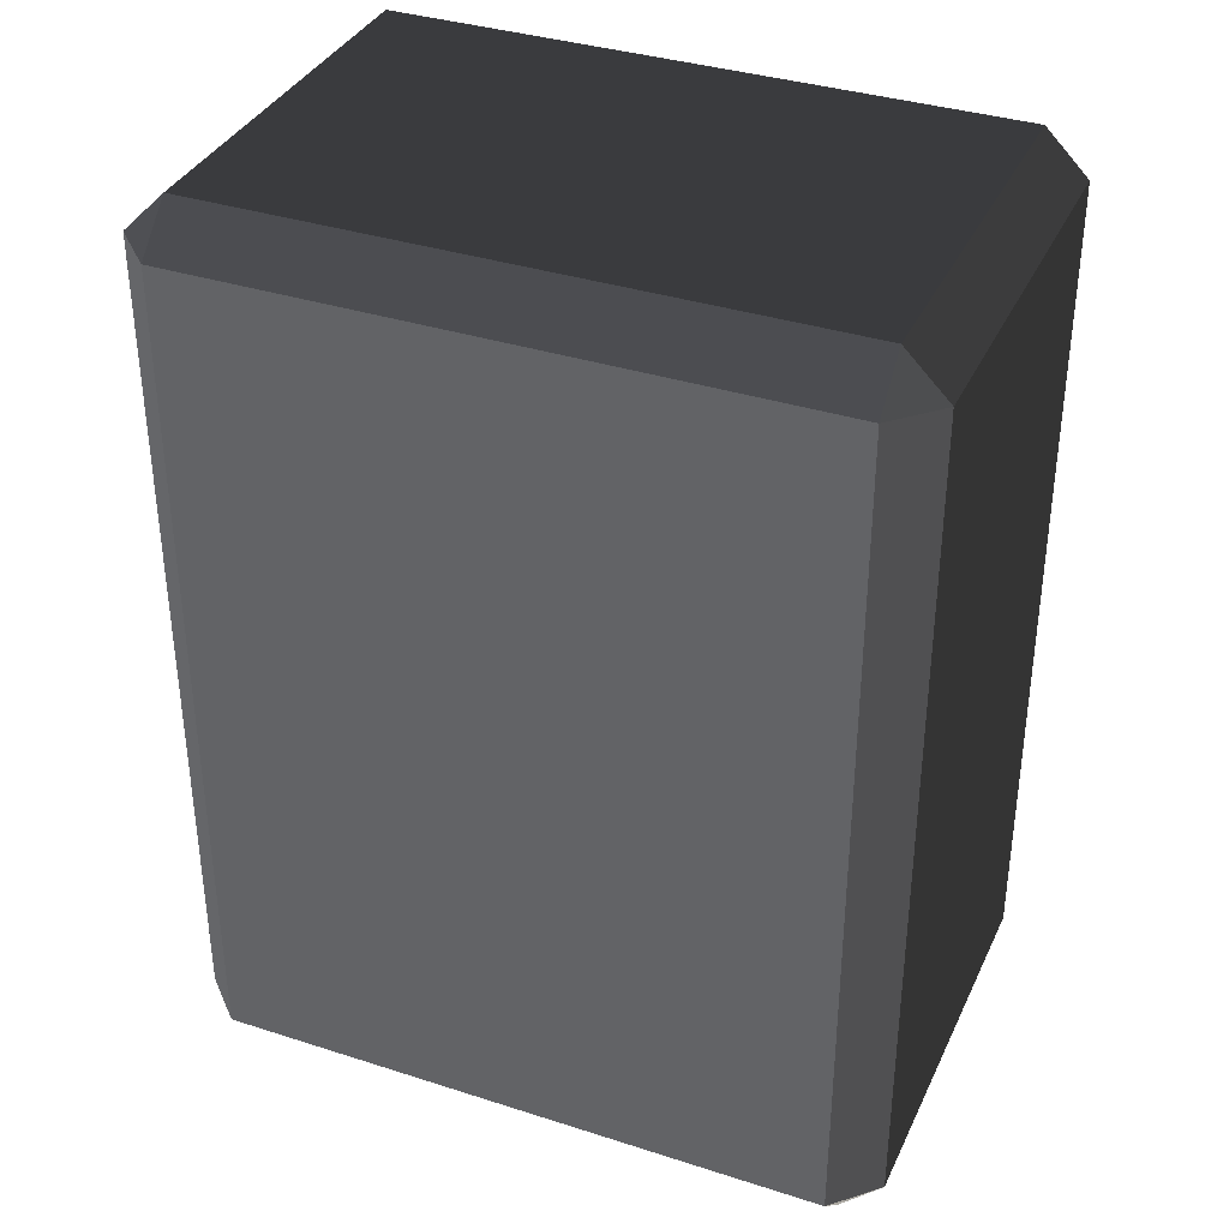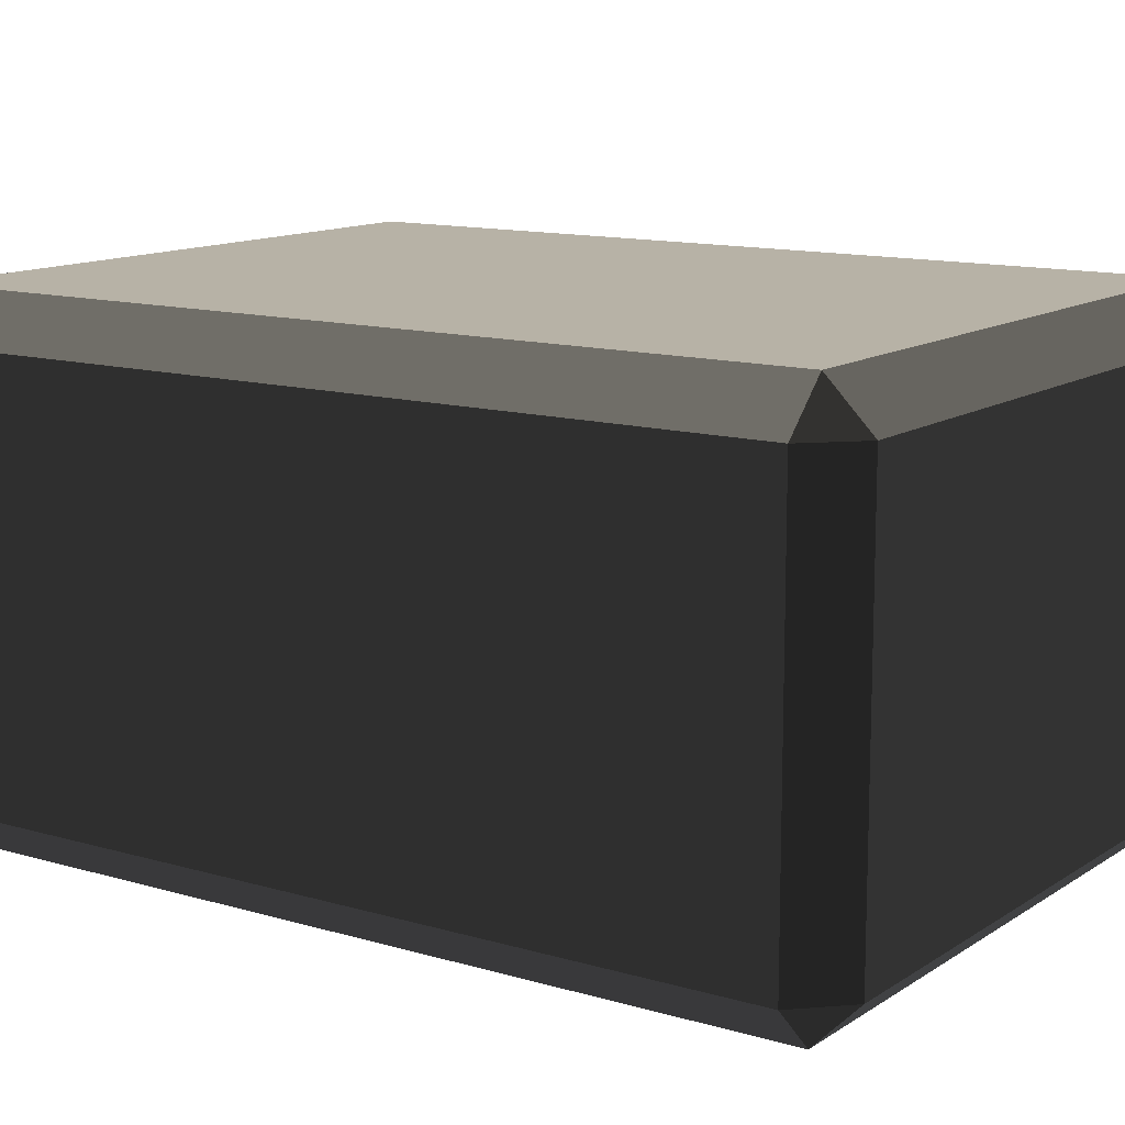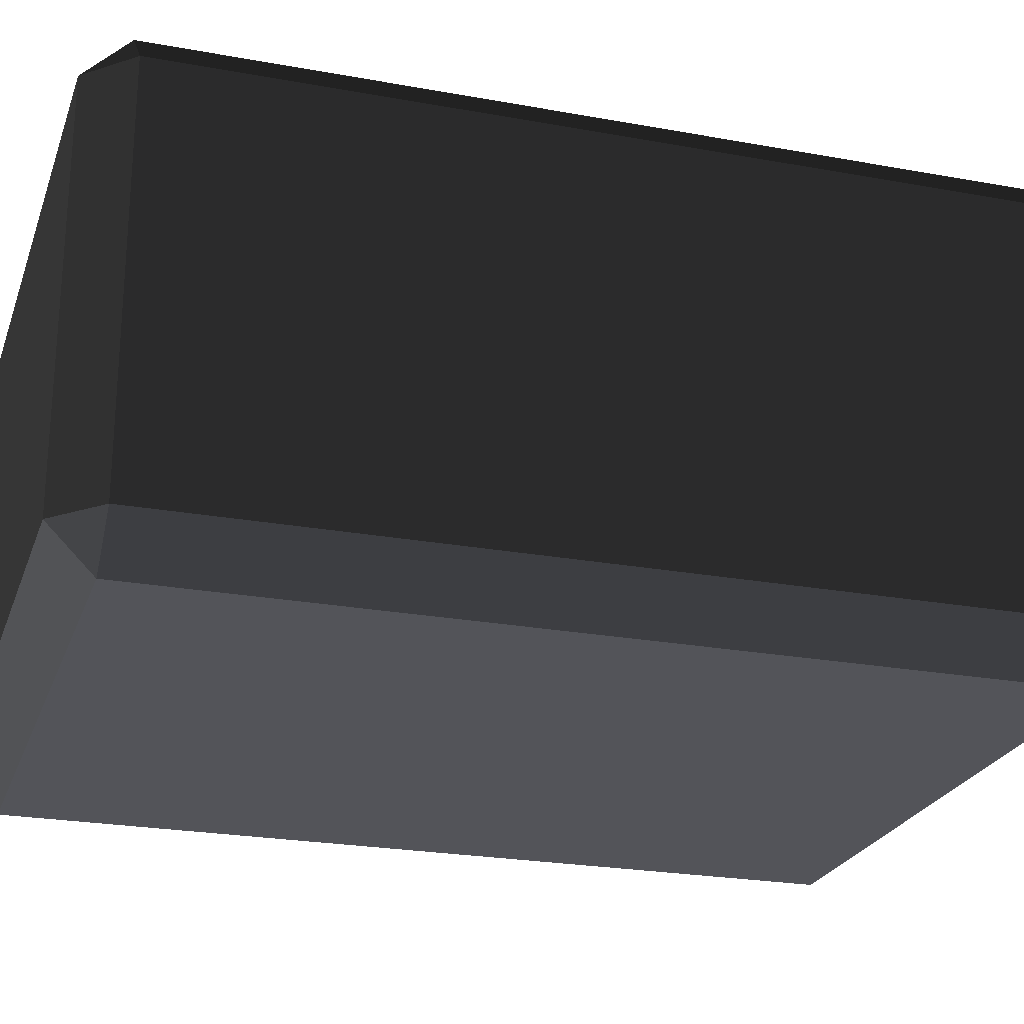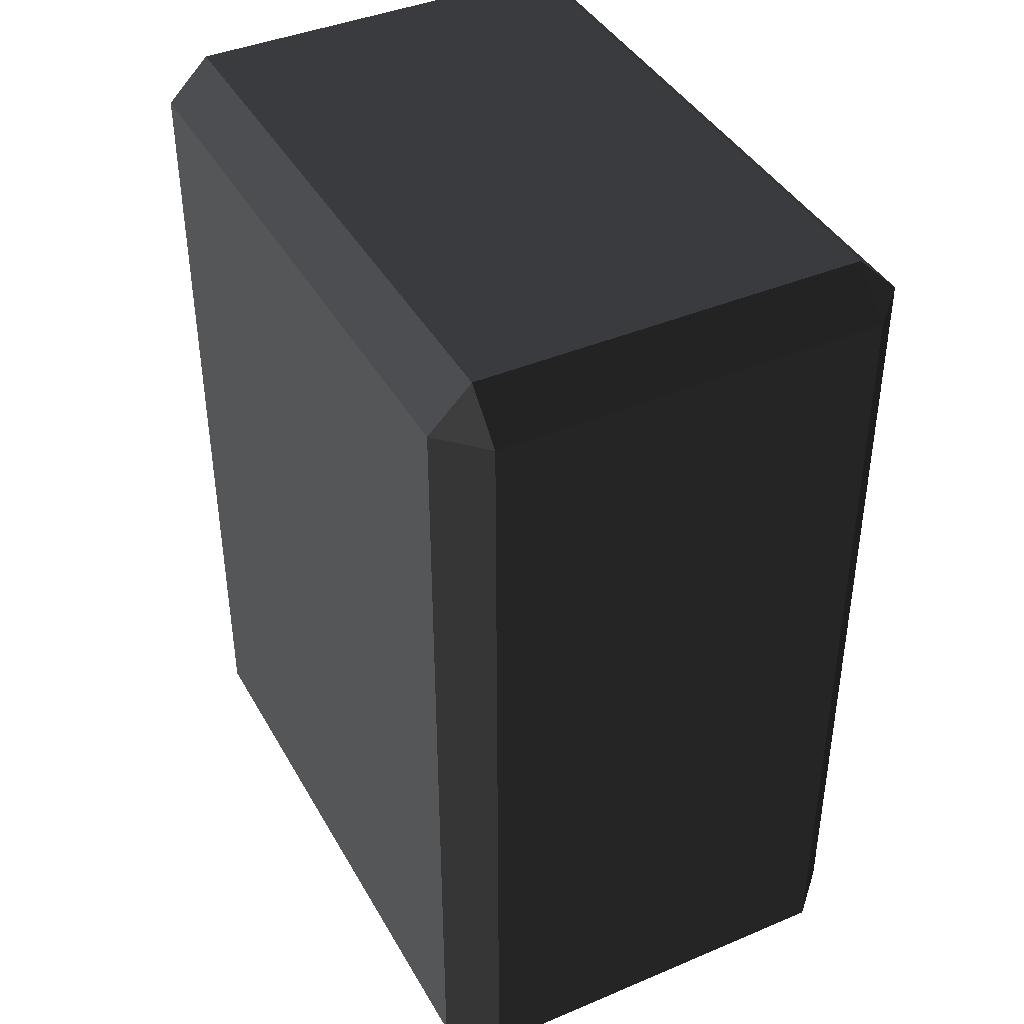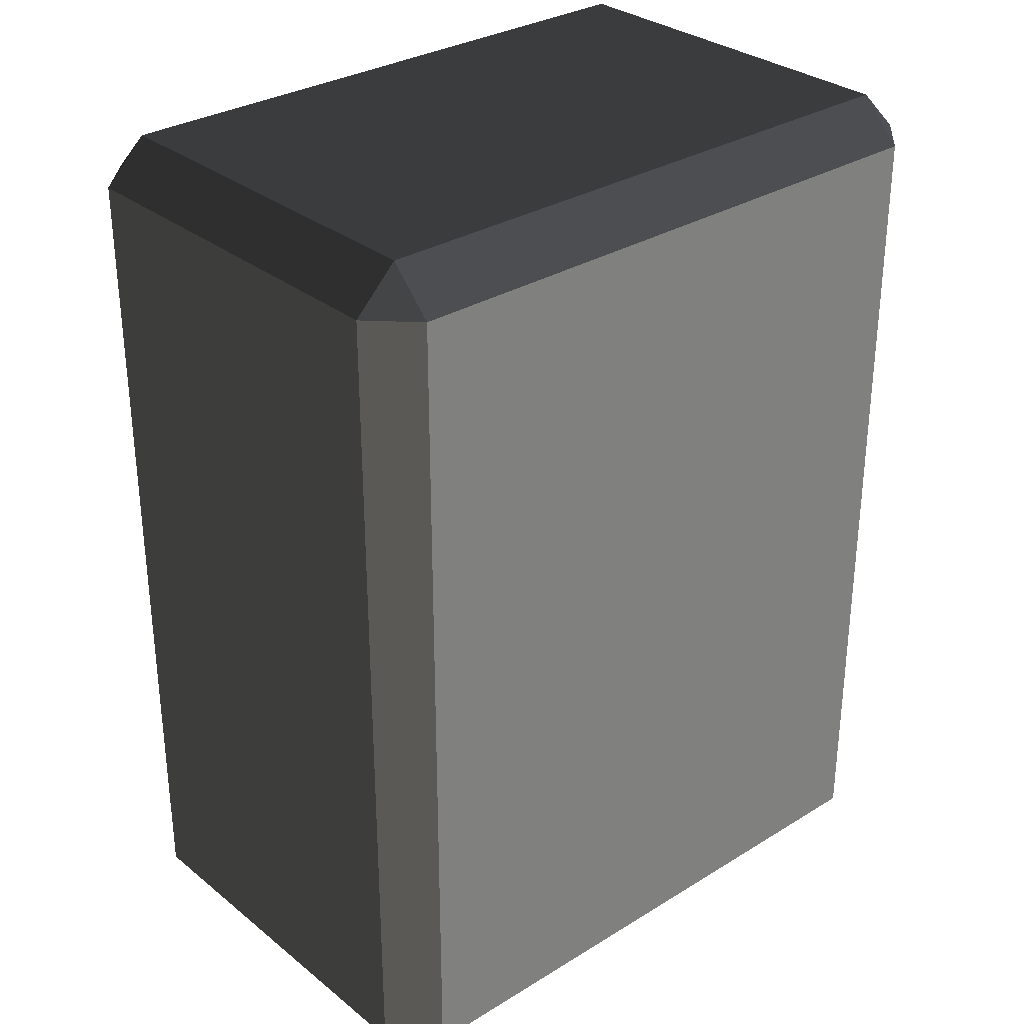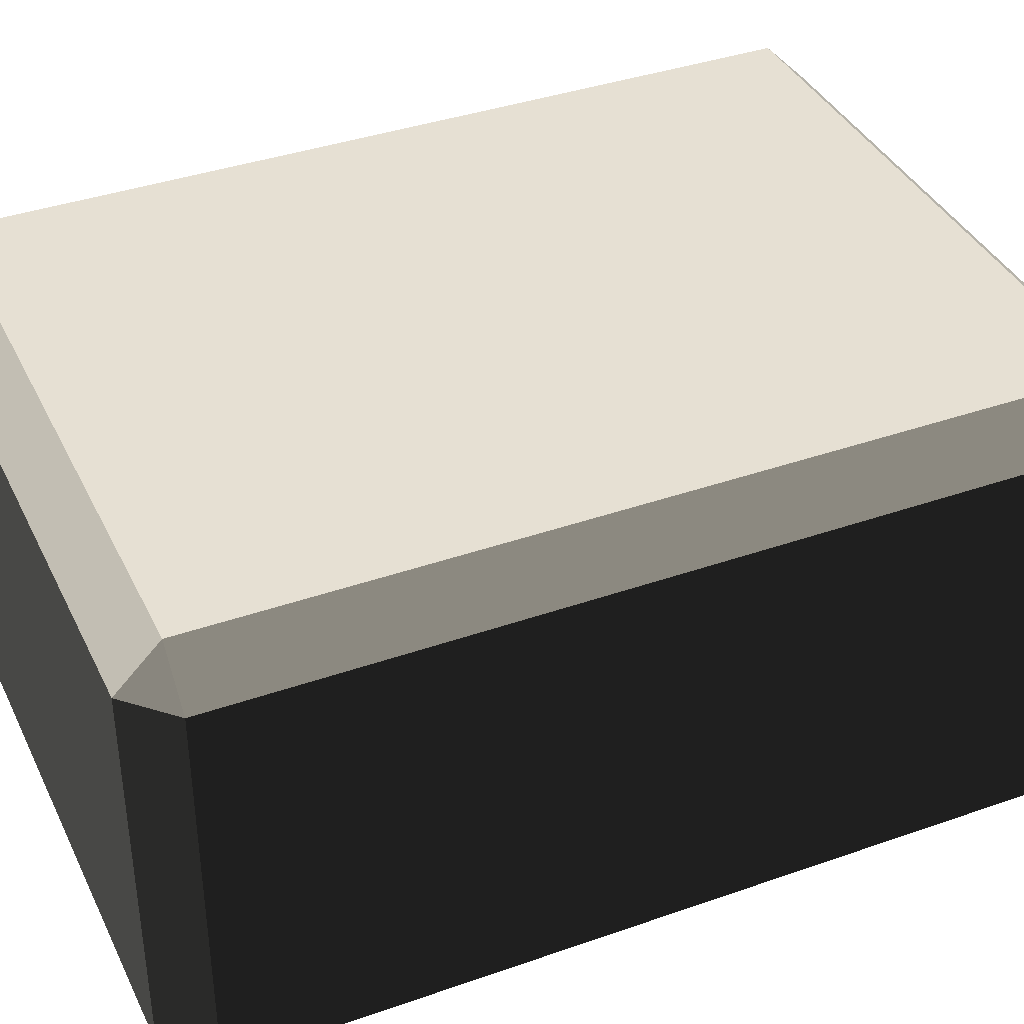
<metadata>
{"format":"obj","ext":"obj","renderer":"f3d","projection":"perspective","resolution":1024,"background":"white","views":[{"elev":36.1,"azim":-157.2,"up":"+Z"},{"elev":12.5,"azim":124.4,"up":"+Y"},{"elev":-23.9,"azim":-107.0,"up":"+Y"},{"elev":41.1,"azim":62.8,"up":"+Z"},{"elev":30.9,"azim":-41.4,"up":"+Z"},{"elev":38.5,"azim":-113.9,"up":"+Y"}]}
</metadata>
<code>
v -0.653 -0.5073 0.8879
v -0.653 -0.5073 -0.8879
v -0.7443 -0.416 -0.8879
v -0.7443 -0.416 0.8879
v -0.653 -0.416 0.9792
v 0.6531 -0.416 0.9792
v 0.6531 -0.5073 0.8879
v -0.653 -0.5073 0.8879
v -0.7443 -0.416 0.8879
v -0.7443 0.416 0.8879
v -0.653 0.416 0.9792
v -0.653 -0.416 0.9792
v 0.7443 -0.416 0.8879
v 0.7443 -0.416 -0.8879
v 0.6531 -0.5073 -0.8879
v 0.6531 -0.5073 0.8879
v 0.6531 -0.416 0.9792
v 0.6531 0.416 0.9792
v 0.7443 0.416 0.8879
v 0.7443 -0.416 0.8879
v -0.7443 0.416 0.8879
v -0.7443 0.416 -0.8879
v -0.653 0.5073 -0.8879
v -0.653 0.5073 0.8879
v -0.653 0.5073 0.8879
v 0.6531 0.5073 0.8879
v 0.6531 0.416 0.9792
v -0.653 0.416 0.9792
v 0.6531 0.5073 0.8879
v 0.653 0.5073 -0.8879
v 0.7443 0.416 -0.8879
v 0.7443 0.416 0.8879
v -0.7443 0.416 -0.8879
v -0.7443 -0.416 -0.8879
v -0.653 -0.416 -0.9792
v -0.653 0.416 -0.9792
v -0.653 0.416 -0.9792
v 0.653 0.416 -0.9792
v 0.653 0.5073 -0.8879
v -0.653 0.5073 -0.8879
v 0.653 0.416 -0.9792
v 0.6531 -0.416 -0.9792
v 0.7443 -0.416 -0.8879
v 0.7443 0.416 -0.8879
v -0.653 -0.5073 -0.8879
v 0.6531 -0.5073 -0.8879
v 0.6531 -0.416 -0.9792
v -0.653 -0.416 -0.9792
v -0.653 -0.416 0.9792
v -0.653 0.416 0.9792
v 0.6531 0.416 0.9792
v 0.6531 -0.416 0.9792
v -0.653 0.5073 0.8879
v -0.653 0.5073 -0.8879
v 0.653 0.5073 -0.8879
v 0.6531 0.5073 0.8879
v -0.653 0.416 -0.9792
v -0.653 -0.416 -0.9792
v 0.6531 -0.416 -0.9792
v 0.653 0.416 -0.9792
v -0.653 -0.5073 -0.8879
v -0.653 -0.5073 0.8879
v 0.6531 -0.5073 0.8879
v 0.6531 -0.5073 -0.8879
v 0.7443 -0.416 0.8879
v 0.7443 0.416 0.8879
v 0.7443 0.416 -0.8879
v 0.7443 -0.416 -0.8879
v -0.7443 -0.416 -0.8879
v -0.7443 0.416 -0.8879
v -0.7443 0.416 0.8879
v -0.7443 -0.416 0.8879
v -0.653 -0.5073 0.8879
v -0.7443 -0.416 0.8879
v -0.653 -0.416 0.9792
v 0.7443 -0.416 0.8879
v 0.6531 -0.5073 0.8879
v 0.6531 -0.416 0.9792
v -0.7443 0.416 0.8879
v -0.653 0.5073 0.8879
v -0.653 0.416 0.9792
v 0.6531 0.5073 0.8879
v 0.7443 0.416 0.8879
v 0.6531 0.416 0.9792
v -0.7443 0.416 -0.8879
v -0.653 0.416 -0.9792
v -0.653 0.5073 -0.8879
v 0.653 0.416 -0.9792
v 0.7443 0.416 -0.8879
v 0.653 0.5073 -0.8879
v -0.7443 -0.416 -0.8879
v -0.653 -0.5073 -0.8879
v -0.653 -0.416 -0.9792
v 0.6531 -0.5073 -0.8879
v 0.7443 -0.416 -0.8879
v 0.6531 -0.416 -0.9792
g Desert_Rock_01_(3)_732_223
f 1 3 2
f 1 4 3
f 5 7 6
f 5 8 7
f 9 11 10
f 9 12 11
f 13 15 14
f 13 16 15
f 17 19 18
f 17 20 19
f 21 23 22
f 21 24 23
f 25 27 26
f 25 28 27
f 29 31 30
f 29 32 31
f 33 35 34
f 33 36 35
f 37 39 38
f 37 40 39
f 41 43 42
f 41 44 43
f 45 47 46
f 45 48 47
f 49 51 50
f 49 52 51
f 53 55 54
f 53 56 55
f 57 59 58
f 57 60 59
f 61 63 62
f 61 64 63
f 65 67 66
f 65 68 67
f 69 71 70
f 69 72 71
f 73 75 74
f 76 78 77
f 79 81 80
f 82 84 83
f 85 87 86
f 88 90 89
f 91 93 92
f 94 96 95

</code>
